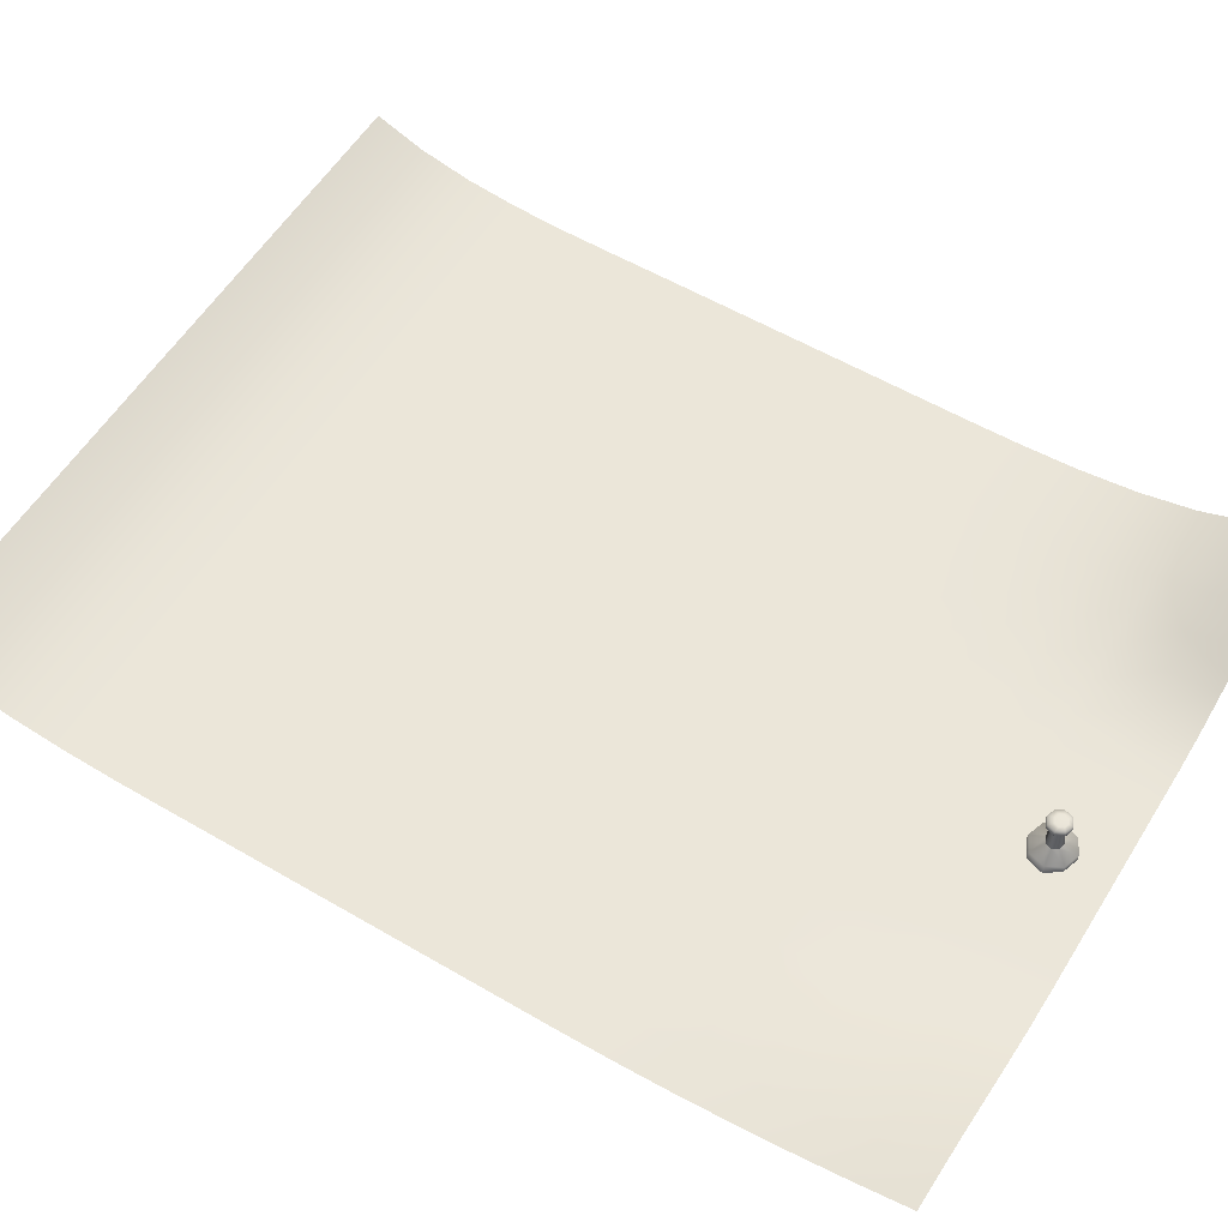
<metadata>
{"format":"obj","ext":"obj","renderer":"f3d","projection":"perspective","resolution":1024,"background":"white","views":[{"elev":56.7,"azim":118.1,"up":"+Z"}]}
</metadata>
<code>
o drawing.005
v 2.734 1.743 -3.267
v 2.733 1.728 -3.261
v 2.722 1.744 -3.267
v 2.723 1.76 -3.271
v 2.724 1.776 -3.273
v 2.735 1.759 -3.271
v 2.721 1.729 -3.261
v 2.71 1.744 -3.267
v 2.711 1.76 -3.271
v 2.712 1.777 -3.273
v 2.709 1.729 -3.261
v 2.698 1.745 -3.267
v 2.699 1.761 -3.271
v 2.7 1.778 -3.273
v 2.697 1.73 -3.261
v 2.686 1.746 -3.267
v 2.687 1.762 -3.271
v 2.688 1.778 -3.273
v 2.725 1.793 -3.273
v 2.736 1.776 -3.273
v 2.713 1.794 -3.273
v 2.701 1.795 -3.273
v 2.689 1.795 -3.273
v 2.726 1.81 -3.273
v 2.737 1.793 -3.273
v 2.714 1.811 -3.273
v 2.702 1.812 -3.273
v 2.69 1.812 -3.273
v 2.727 1.827 -3.273
v 2.738 1.809 -3.273
v 2.715 1.828 -3.273
v 2.703 1.828 -3.273
v 2.691 1.829 -3.273
v 2.745 1.727 -3.261
v 2.746 1.742 -3.267
v 2.674 1.747 -3.267
v 2.675 1.763 -3.271
v 2.685 1.731 -3.261
v 2.673 1.731 -3.261
v 2.679 1.83 -3.273
v 2.678 1.813 -3.273
v 2.75 1.809 -3.273
v 2.749 1.792 -3.273
v 2.739 1.826 -3.273
v 2.751 1.825 -3.273
v 2.676 1.779 -3.273
v 2.748 1.775 -3.273
v 2.677 1.796 -3.273
v 2.747 1.758 -3.271
v 2.662 1.747 -3.267
v 2.661 1.732 -3.261
v 2.65 1.748 -3.267
v 2.651 1.764 -3.271
v 2.652 1.781 -3.273
v 2.663 1.763 -3.271
v 2.649 1.733 -3.261
v 2.638 1.749 -3.267
v 2.639 1.765 -3.271
v 2.64 1.781 -3.273
v 2.637 1.733 -3.261
v 2.626 1.749 -3.267
v 2.627 1.765 -3.271
v 2.628 1.782 -3.273
v 2.625 1.734 -3.261
v 2.614 1.75 -3.267
v 2.615 1.766 -3.271
v 2.616 1.783 -3.273
v 2.653 1.798 -3.273
v 2.664 1.78 -3.273
v 2.641 1.798 -3.273
v 2.629 1.799 -3.273
v 2.617 1.8 -3.273
v 2.654 1.814 -3.273
v 2.665 1.797 -3.273
v 2.642 1.815 -3.273
v 2.63 1.816 -3.273
v 2.618 1.817 -3.273
v 2.655 1.831 -3.273
v 2.666 1.814 -3.273
v 2.643 1.832 -3.273
v 2.63 1.832 -3.273
v 2.618 1.833 -3.273
v 2.602 1.751 -3.267
v 2.603 1.767 -3.271
v 2.613 1.735 -3.261
v 2.601 1.736 -3.261
v 2.606 1.834 -3.273
v 2.606 1.817 -3.273
v 2.667 1.83 -3.273
v 2.604 1.783 -3.273
v 2.605 1.8 -3.273
v 2.59 1.751 -3.267
v 2.589 1.736 -3.261
v 2.578 1.752 -3.267
v 2.579 1.768 -3.271
v 2.579 1.785 -3.273
v 2.591 1.768 -3.271
v 2.577 1.737 -3.261
v 2.566 1.753 -3.267
v 2.567 1.769 -3.271
v 2.567 1.786 -3.273
v 2.565 1.738 -3.261
v 2.554 1.754 -3.267
v 2.554 1.77 -3.271
v 2.555 1.786 -3.273
v 2.553 1.738 -3.261
v 2.542 1.754 -3.267
v 2.542 1.77 -3.271
v 2.543 1.787 -3.273
v 2.58 1.802 -3.273
v 2.591 1.784 -3.273
v 2.568 1.802 -3.273
v 2.556 1.803 -3.273
v 2.544 1.804 -3.273
v 2.581 1.819 -3.273
v 2.592 1.801 -3.273
v 2.569 1.819 -3.273
v 2.557 1.82 -3.273
v 2.545 1.821 -3.273
v 2.582 1.835 -3.273
v 2.593 1.818 -3.273
v 2.57 1.836 -3.273
v 2.558 1.837 -3.273
v 2.546 1.837 -3.273
v 2.53 1.755 -3.267
v 2.53 1.771 -3.271
v 2.541 1.739 -3.261
v 2.529 1.74 -3.261
v 2.534 1.838 -3.273
v 2.533 1.821 -3.273
v 2.594 1.835 -3.273
v 2.531 1.788 -3.273
v 2.532 1.805 -3.273
v 2.74 1.842 -3.273
v 2.728 1.843 -3.273
v 2.728 1.86 -3.273
v 2.729 1.876 -3.273
v 2.741 1.859 -3.273
v 2.716 1.844 -3.273
v 2.716 1.86 -3.273
v 2.717 1.877 -3.273
v 2.704 1.845 -3.273
v 2.704 1.861 -3.273
v 2.705 1.877 -3.273
v 2.692 1.845 -3.273
v 2.692 1.862 -3.273
v 2.693 1.878 -3.273
v 2.73 1.892 -3.273
v 2.741 1.875 -3.273
v 2.718 1.893 -3.273
v 2.706 1.894 -3.273
v 2.694 1.894 -3.273
v 2.731 1.909 -3.273
v 2.742 1.892 -3.273
v 2.719 1.909 -3.273
v 2.707 1.91 -3.273
v 2.695 1.911 -3.273
v 2.732 1.925 -3.273
v 2.743 1.908 -3.273
v 2.72 1.926 -3.273
v 2.708 1.926 -3.273
v 2.696 1.927 -3.273
v 2.752 1.842 -3.273
v 2.679 1.846 -3.273
v 2.68 1.862 -3.273
v 2.684 1.928 -3.273
v 2.683 1.912 -3.273
v 2.755 1.907 -3.273
v 2.754 1.891 -3.273
v 2.744 1.924 -3.273
v 2.756 1.924 -3.273
v 2.681 1.879 -3.273
v 2.753 1.875 -3.273
v 2.682 1.895 -3.273
v 2.753 1.858 -3.273
v 2.667 1.847 -3.273
v 2.655 1.847 -3.273
v 2.656 1.864 -3.273
v 2.657 1.88 -3.273
v 2.668 1.863 -3.273
v 2.643 1.848 -3.273
v 2.644 1.864 -3.273
v 2.645 1.881 -3.273
v 2.631 1.849 -3.273
v 2.632 1.865 -3.273
v 2.633 1.882 -3.273
v 2.619 1.85 -3.273
v 2.62 1.866 -3.273
v 2.621 1.882 -3.273
v 2.658 1.897 -3.273
v 2.669 1.879 -3.273
v 2.646 1.897 -3.273
v 2.634 1.898 -3.273
v 2.622 1.899 -3.273
v 2.659 1.913 -3.273
v 2.67 1.896 -3.273
v 2.647 1.914 -3.273
v 2.635 1.914 -3.273
v 2.623 1.915 -3.273
v 2.66 1.929 -3.273
v 2.671 1.912 -3.273
v 2.648 1.93 -3.273
v 2.636 1.931 -3.273
v 2.624 1.931 -3.273
v 2.607 1.85 -3.273
v 2.608 1.867 -3.273
v 2.612 1.932 -3.273
v 2.611 1.916 -3.273
v 2.672 1.929 -3.273
v 2.609 1.883 -3.273
v 2.61 1.899 -3.273
v 2.595 1.851 -3.273
v 2.583 1.852 -3.273
v 2.584 1.868 -3.273
v 2.585 1.884 -3.273
v 2.596 1.867 -3.273
v 2.571 1.852 -3.273
v 2.572 1.869 -3.273
v 2.573 1.885 -3.273
v 2.559 1.853 -3.273
v 2.56 1.869 -3.273
v 2.561 1.886 -3.273
v 2.547 1.854 -3.273
v 2.548 1.87 -3.273
v 2.549 1.887 -3.273
v 2.586 1.901 -3.273
v 2.597 1.884 -3.273
v 2.574 1.901 -3.273
v 2.562 1.902 -3.273
v 2.55 1.903 -3.273
v 2.587 1.917 -3.273
v 2.598 1.9 -3.273
v 2.575 1.918 -3.273
v 2.563 1.919 -3.273
v 2.551 1.919 -3.273
v 2.588 1.934 -3.273
v 2.599 1.916 -3.273
v 2.576 1.934 -3.273
v 2.564 1.935 -3.273
v 2.552 1.936 -3.273
v 2.535 1.854 -3.273
v 2.536 1.871 -3.273
v 2.54 1.936 -3.273
v 2.539 1.92 -3.273
v 2.6 1.933 -3.273
v 2.537 1.887 -3.273
v 2.538 1.904 -3.273
v 2.745 1.941 -3.273
v 2.733 1.941 -3.273
v 2.734 1.958 -3.272
v 2.735 1.974 -3.271
v 2.746 1.957 -3.272
v 2.721 1.942 -3.273
v 2.722 1.959 -3.273
v 2.723 1.975 -3.272
v 2.709 1.943 -3.273
v 2.71 1.959 -3.273
v 2.711 1.976 -3.273
v 2.697 1.944 -3.273
v 2.698 1.96 -3.273
v 2.699 1.976 -3.273
v 2.736 1.991 -3.269
v 2.747 1.974 -3.27
v 2.724 1.991 -3.271
v 2.712 1.992 -3.272
v 2.7 1.993 -3.273
v 2.737 2.007 -3.267
v 2.748 1.99 -3.268
v 2.725 2.008 -3.269
v 2.713 2.008 -3.271
v 2.701 2.009 -3.273
v 2.738 2.023 -3.264
v 2.749 2.007 -3.266
v 2.726 2.024 -3.267
v 2.714 2.025 -3.27
v 2.702 2.025 -3.272
v 2.757 1.94 -3.273
v 2.685 1.944 -3.273
v 2.686 1.961 -3.273
v 2.69 2.026 -3.273
v 2.689 2.01 -3.273
v 2.761 2.006 -3.265
v 2.76 1.99 -3.268
v 2.75 2.023 -3.262
v 2.762 2.022 -3.261
v 2.687 1.977 -3.273
v 2.759 1.973 -3.27
v 2.688 1.993 -3.273
v 2.758 1.957 -3.272
v 2.673 1.945 -3.273
v 2.661 1.946 -3.273
v 2.662 1.962 -3.273
v 2.663 1.978 -3.273
v 2.674 1.961 -3.273
v 2.649 1.946 -3.273
v 2.65 1.963 -3.273
v 2.651 1.979 -3.273
v 2.637 1.947 -3.273
v 2.638 1.963 -3.273
v 2.639 1.98 -3.273
v 2.625 1.948 -3.273
v 2.626 1.964 -3.273
v 2.627 1.981 -3.273
v 2.664 1.995 -3.273
v 2.675 1.978 -3.273
v 2.652 1.996 -3.273
v 2.64 1.996 -3.273
v 2.628 1.997 -3.273
v 2.665 2.011 -3.273
v 2.676 1.994 -3.273
v 2.653 2.012 -3.273
v 2.641 2.013 -3.273
v 2.629 2.013 -3.273
v 2.666 2.028 -3.273
v 2.677 2.01 -3.273
v 2.654 2.028 -3.273
v 2.642 2.029 -3.273
v 2.63 2.03 -3.273
v 2.613 1.949 -3.273
v 2.614 1.965 -3.273
v 2.618 2.03 -3.273
v 2.617 2.014 -3.273
v 2.678 2.027 -3.273
v 2.615 1.981 -3.273
v 2.616 1.998 -3.273
v 2.601 1.949 -3.273
v 2.589 1.95 -3.273
v 2.59 1.967 -3.273
v 2.591 1.983 -3.273
v 2.602 1.966 -3.273
v 2.577 1.951 -3.273
v 2.578 1.968 -3.273
v 2.579 1.985 -3.272
v 2.565 1.952 -3.273
v 2.566 1.969 -3.273
v 2.567 1.986 -3.271
v 2.553 1.952 -3.273
v 2.554 1.97 -3.272
v 2.555 1.987 -3.27
v 2.592 2 -3.272
v 2.603 1.982 -3.273
v 2.58 2.001 -3.27
v 2.568 2.003 -3.268
v 2.556 2.004 -3.267
v 2.593 2.016 -3.27
v 2.604 1.999 -3.273
v 2.581 2.017 -3.267
v 2.569 2.019 -3.264
v 2.557 2.02 -3.261
v 2.594 2.032 -3.268
v 2.605 2.015 -3.272
v 2.582 2.033 -3.262
v 2.57 2.033 -3.257
v 2.558 2.034 -3.253
v 2.541 1.953 -3.273
v 2.542 1.971 -3.272
v 2.546 2.035 -3.252
v 2.545 2.021 -3.26
v 2.606 2.031 -3.272
v 2.543 1.988 -3.27
v 2.544 2.005 -3.266
f 335 334 331 332
f 47 43 25 20
f 90 91 116 111
f 299 298 295 296
f 235 230 229 234
f 286 279 260 261
f 35 49 6 1
f 81 76 75 80
f 304 293 305 310
f 160 253 256 161
f 244 247 230 235
f 133 132 109 114
f 95 94 92 97
f 202 295 298 203
f 151 144 141 150
f 316 311 309 314
f 165 164 145 146
f 37 36 16 17
f 185 184 181 182
f 41 28 33 40
f 265 258 255 264
f 36 50 51 39
f 297 296 292 293
f 46 48 74 69
f 325 324 303 308
f 349 344 343 348
f 254 253 249 250
f 279 286 305 294
f 324 325 346 341
f 356 355 337 338
f 120 115 121 131
f 320 324 341 330
f 303 302 299 300
f 247 246 225 230
f 48 46 18 23
f 101 100 95 96
f 240 337 355 243
f 44 30 42 45
f 323 315 281 280
f 276 271 270 275
f 59 58 53 54
f 38 16 36 39
f 189 188 185 186
f 104 103 99 100
f 56 52 57 60
f 84 83 65 66
f 211 208 237 232
f 84 90 111 97
f 44 134 135 29
f 82 87 88 77
f 352 347 345 350
f 93 86 83 92
f 23 18 14 22
f 63 62 58 59
f 2 34 35 1
f 72 67 63 71
f 7 3 8 11
f 215 214 216 227
f 62 61 57 58
f 302 301 298 299
f 230 225 222 229
f 360 356 338 339
f 85 65 83 86
f 236 327 331 238
f 306 297 293 304
f 347 342 340 345
f 118 113 112 117
f 71 63 59 70
f 80 181 184 81
f 60 57 61 64
f 28 23 22 27
f 311 306 304 309
f 270 265 264 269
f 89 79 41 40
f 238 331 334 239
f 319 320 330 326
f 219 218 214 215
f 64 61 65 85
f 205 206 216 212
f 124 129 130 119
f 91 90 67 72
f 163 134 44 45
f 119 114 113 118
f 209 290 291 200
f 200 195 201 209
f 225 224 221 222
f 353 348 347 352
f 105 104 100 101
f 18 17 13 14
f 359 351 322 321
f 182 181 177 178
f 226 215 227 232
f 10 9 4 5
f 340 329 341 346
f 152 147 144 151
f 214 213 212 216
f 195 190 196 201
f 172 174 196 191
f 281 288 266 271
f 144 143 140 141
f 117 112 110 115
f 113 105 101 112
f 29 24 30 44
f 317 312 311 316
f 53 52 50 55
f 78 73 79 89
f 13 12 8 9
f 98 94 99 102
f 29 135 139 31
f 162 166 167 157
f 106 103 107 127
f 164 176 89 40
f 278 279 294 290
f 82 77 76 81
f 342 333 329 340
f 333 332 328 329
f 77 72 71 76
f 329 328 330 341
f 157 152 151 156
f 233 228 226 231
f 332 331 327 328
f 338 337 334 335
f 339 338 335 336
f 68 54 69 74
f 126 125 107 108
f 124 223 241 129
f 211 210 189 194
f 155 150 148 153
f 37 46 69 55
f 21 10 5 19
f 160 155 153 158
f 320 319 301 302
f 31 139 142 32
f 26 21 19 24
f 288 281 315 310
f 234 229 228 233
f 96 95 97 111
f 179 178 180 191
f 222 221 218 219
f 208 199 204 207
f 284 273 282 285
f 205 212 131 87
f 141 140 136 137
f 73 68 74 79
f 296 295 291 292
f 158 153 159 170
f 146 145 142 143
f 156 151 150 155
f 123 220 223 124
f 88 91 72 77
f 78 177 181 80
f 245 237 208 207
f 36 37 55 50
f 343 336 333 342
f 345 340 346 351
f 197 192 190 195
f 164 165 180 176
f 336 335 332 333
f 110 96 111 116
f 132 126 108 109
f 83 84 97 92
f 140 139 135 136
f 58 57 52 53
f 194 189 186 193
f 228 219 215 226
f 90 84 66 67
f 209 201 167 166
f 123 118 117 122
f 245 326 327 236
f 244 235 240 243
f 75 70 68 73
f 277 248 170 171
f 24 19 25 30
f 136 135 134 138
f 27 22 21 26
f 14 13 9 10
f 174 167 201 196
f 240 235 234 239
f 167 174 152 157
f 199 194 193 198
f 91 88 121 116
f 80 75 73 78
f 19 5 20 25
f 218 217 213 214
f 17 16 12 13
f 203 298 301 204
f 33 145 164 40
f 93 92 94 98
f 115 110 116 121
f 322 325 308 313
f 350 345 351 359
f 174 172 147 152
f 170 248 249 158
f 238 233 231 236
f 148 137 149 154
f 269 264 262 267
f 206 205 187 188
f 183 182 178 179
f 150 141 137 148
f 281 271 276 280
f 162 157 156 161
f 209 166 278 290
f 260 259 256 257
f 275 270 269 274
f 112 101 96 110
f 131 212 213 120
f 287 283 268 263
f 272 267 273 284
f 313 308 307 312
f 208 211 194 199
f 318 313 312 317
f 204 199 198 203
f 274 269 267 272
f 292 291 290 294
f 190 179 191 196
f 288 286 261 266
f 66 65 61 62
f 165 172 191 180
f 54 53 55 69
f 32 27 26 31
f 173 169 154 149
f 108 107 103 104
f 308 303 300 307
f 11 8 12 15
f 283 282 273 268
f 172 165 146 147
f 242 241 223 224
f 114 109 105 113
f 170 159 168 171
f 322 313 318 321
f 307 300 297 306
f 245 207 319 326
f 51 50 52 56
f 300 299 296 297
f 255 254 250 251
f 102 99 103 106
f 309 304 310 315
f 221 220 217 218
f 262 251 263 268
f 161 256 259 162
f 2 1 3 7
f 204 301 319 207
f 361 360 339 344
f 169 168 159 154
f 122 217 220 123
f 186 185 182 183
f 286 288 310 305
f 229 222 219 228
f 175 173 149 138
f 239 334 337 240
f 158 249 253 160
f 76 71 70 75
f 266 261 258 265
f 279 278 259 260
f 89 176 177 78
f 210 211 232 227
f 267 262 268 273
f 293 292 294 305
f 261 260 257 258
f 354 357 358 349
f 32 142 145 33
f 31 26 24 29
f 246 242 224 225
f 122 117 115 120
f 82 187 205 87
f 81 184 187 82
f 258 257 254 255
f 200 291 295 202
f 206 210 227 216
f 147 146 143 144
f 178 177 176 180
f 344 339 336 343
f 6 4 3 1
f 49 47 20 6
f 5 4 6 20
f 251 250 252 263
f 224 223 220 221
f 348 343 342 347
f 193 186 183 192
f 48 41 79 74
f 203 198 197 202
f 231 226 232 237
f 22 14 10 21
f 264 255 251 262
f 43 42 30 25
f 130 133 114 119
f 46 37 17 18
f 33 28 27 32
f 324 320 302 303
f 192 183 179 190
f 15 12 16 38
f 70 59 54 68
f 131 121 88 87
f 198 193 192 197
f 210 206 188 189
f 124 119 118 123
f 163 175 138 134
f 100 99 94 95
f 41 48 23 28
f 9 8 3 4
f 312 307 306 311
f 161 156 155 160
f 325 322 351 346
f 314 309 315 323
f 328 327 326 330
f 239 234 233 238
f 143 142 139 140
f 137 136 138 149
f 250 249 248 252
f 202 197 195 200
f 271 266 265 270
f 257 256 253 254
f 127 107 125 128
f 162 259 278 166
f 354 349 348 353
f 188 187 184 185
f 277 289 252 248
f 289 287 263 252
f 67 66 62 63
f 236 231 237 245
f 358 361 344 349
f 153 148 154 159
f 109 108 104 105
f 120 213 217 122
o thumbtack.008
v 2.654 2.009 -3.26
v 2.655 2.009 -3.26
v 2.656 2.011 -3.26
v 2.655 2.012 -3.26
v 2.654 2.013 -3.26
v 2.653 2.012 -3.26
v 2.652 2.011 -3.26
v 2.653 2.009 -3.26
v 2.654 2.008 -3.269
v 2.656 2.009 -3.269
v 2.657 2.011 -3.269
v 2.656 2.013 -3.269
v 2.654 2.013 -3.269
v 2.652 2.013 -3.269
v 2.651 2.011 -3.269
v 2.652 2.009 -3.269
v 2.651 2.008 -3.26
v 2.65 2.011 -3.26
v 2.651 2.013 -3.26
v 2.654 2.015 -3.26
v 2.657 2.013 -3.26
v 2.658 2.011 -3.26
v 2.657 2.008 -3.26
v 2.654 2.007 -3.26
v 2.654 2.007 -3.259
v 2.657 2.008 -3.259
v 2.657 2.011 -3.259
v 2.656 2.013 -3.259
v 2.654 2.014 -3.259
v 2.652 2.013 -3.259
v 2.651 2.011 -3.259
v 2.652 2.008 -3.259
v 2.649 2.006 -3.274
v 2.646 2.011 -3.274
v 2.649 2.015 -3.274
v 2.654 2.017 -3.274
v 2.659 2.016 -3.274
v 2.662 2.011 -3.274
v 2.66 2.006 -3.274
v 2.654 2.004 -3.274
v 2.649 2.006 -3.271
v 2.654 2.004 -3.271
v 2.647 2.011 -3.271
v 2.649 2.015 -3.271
v 2.654 2.018 -3.271
v 2.659 2.016 -3.271
v 2.661 2.011 -3.271
v 2.659 2.006 -3.271
v 2.653 2.01 -3.258
v 2.652 2.011 -3.258
v 2.653 2.012 -3.258
v 2.654 2.013 -3.258
v 2.655 2.013 -3.258
v 2.656 2.011 -3.258
v 2.655 2.01 -3.258
v 2.654 2.009 -3.258
v 2.654 2.01 -3.274
v 2.655 2.01 -3.274
v 2.655 2.011 -3.274
v 2.655 2.011 -3.274
v 2.654 2.012 -3.274
v 2.653 2.011 -3.274
v 2.653 2.011 -3.274
v 2.653 2.01 -3.274
v 2.656 2.009 -3.269
v 2.654 2.008 -3.269
v 2.657 2.011 -3.269
v 2.656 2.013 -3.269
v 2.654 2.013 -3.269
v 2.652 2.013 -3.269
v 2.651 2.011 -3.269
v 2.652 2.009 -3.269
v 2.655 2.009 -3.26
v 2.654 2.009 -3.26
v 2.656 2.011 -3.26
v 2.655 2.012 -3.26
v 2.654 2.013 -3.26
v 2.653 2.012 -3.26
v 2.652 2.011 -3.26
v 2.653 2.009 -3.26
v 2.649 2.006 -3.274
v 2.654 2.004 -3.274
v 2.646 2.011 -3.274
v 2.649 2.015 -3.274
v 2.654 2.018 -3.274
v 2.659 2.016 -3.274
v 2.662 2.011 -3.274
v 2.66 2.006 -3.274
v 2.657 2.008 -3.26
v 2.654 2.007 -3.26
v 2.658 2.011 -3.26
v 2.657 2.013 -3.26
v 2.654 2.015 -3.26
v 2.651 2.013 -3.26
v 2.65 2.011 -3.26
v 2.651 2.008 -3.26
v 2.653 2.01 -3.274
v 2.653 2.011 -3.274
v 2.653 2.011 -3.274
v 2.654 2.012 -3.274
v 2.655 2.011 -3.274
v 2.655 2.011 -3.274
v 2.655 2.01 -3.274
v 2.654 2.01 -3.274
v 2.654 2.01 -3.276
v 2.655 2.01 -3.276
v 2.655 2.011 -3.276
v 2.655 2.011 -3.276
v 2.654 2.012 -3.276
v 2.653 2.011 -3.276
v 2.653 2.011 -3.276
v 2.653 2.01 -3.276
v 2.654 2.011 -3.289
v 2.654 2.011 -3.289
v 2.654 2.011 -3.289
v 2.654 2.011 -3.289
v 2.654 2.011 -3.289
v 2.654 2.011 -3.289
v 2.654 2.011 -3.289
v 2.654 2.011 -3.289
v 2.653 2.01 -3.283
v 2.654 2.01 -3.283
v 2.653 2.011 -3.283
v 2.654 2.011 -3.283
v 2.654 2.011 -3.283
v 2.655 2.011 -3.283
v 2.655 2.011 -3.283
v 2.655 2.01 -3.283
v 2.654 2.01 -3.274
v 2.655 2.01 -3.274
v 2.655 2.011 -3.274
v 2.655 2.011 -3.274
v 2.654 2.012 -3.274
v 2.653 2.011 -3.274
v 2.653 2.011 -3.274
v 2.653 2.01 -3.274
v 2.649 2.006 -3.274
v 2.654 2.004 -3.274
v 2.646 2.011 -3.274
v 2.649 2.015 -3.274
v 2.654 2.018 -3.274
v 2.659 2.016 -3.274
v 2.662 2.011 -3.274
v 2.66 2.006 -3.274
v 2.654 2.004 -3.274
v 2.659 2.006 -3.274
v 2.661 2.011 -3.274
v 2.658 2.015 -3.274
v 2.654 2.017 -3.274
v 2.65 2.015 -3.274
v 2.647 2.011 -3.274
v 2.649 2.006 -3.274
f 369 362 385 378
f 368 369 378 379
f 367 368 379 380
f 366 367 380 381
f 365 366 381 382
f 364 365 382 383
f 363 364 383 384
f 362 363 384 385
f 377 402 403 370
f 376 404 402 377
f 375 405 404 376
f 374 406 405 375
f 373 407 406 374
f 372 408 407 373
f 371 409 408 372
f 370 403 409 371
f 393 386 417 410
f 392 393 410 411
f 391 392 411 412
f 390 391 412 413
f 389 390 413 414
f 388 389 414 415
f 387 388 415 416
f 386 387 416 417
f 412 417 416 413
f 413 416 415 414
f 410 417 412 411
f 427 370 371 426
f 426 371 372 428
f 428 372 373 429
f 429 373 374 430
f 430 374 375 431
f 431 375 376 432
f 432 376 377 433
f 370 427 433 377
f 362 435 434 363
f 435 427 426 434
f 363 434 436 364
f 434 426 428 436
f 364 436 437 365
f 436 428 429 437
f 365 437 438 366
f 437 429 430 438
f 366 438 439 367
f 438 430 431 439
f 367 439 440 368
f 439 431 432 440
f 368 440 441 369
f 440 432 433 441
f 427 435 441 433
f 435 362 369 441
f 498 442 443 499
f 442 394 401 443
f 500 444 442 498
f 444 395 394 442
f 501 445 444 500
f 445 396 395 444
f 502 446 445 501
f 446 397 396 445
f 503 447 446 502
f 447 398 397 446
f 504 448 447 503
f 448 399 398 447
f 505 449 448 504
f 449 400 399 448
f 499 443 449 505
f 443 401 400 449
f 384 450 451 385
f 450 387 386 451
f 383 452 450 384
f 452 388 387 450
f 382 453 452 383
f 453 389 388 452
f 381 454 453 382
f 454 390 389 453
f 380 455 454 381
f 455 391 390 454
f 379 456 455 380
f 456 392 391 455
f 378 457 456 379
f 457 393 392 456
f 385 451 457 378
f 451 386 393 457
f 418 425 458 465
f 425 424 459 458
f 424 423 460 459
f 423 422 461 460
f 422 421 462 461
f 421 420 463 462
f 420 419 464 463
f 419 418 465 464
f 464 465 466 467
f 463 464 467 468
f 462 463 468 469
f 461 462 469 470
f 460 461 470 471
f 459 460 471 472
f 458 459 472 473
f 465 458 473 466
f 481 476 477 480
f 476 481 474 475
f 479 480 477 478
f 473 482 483 466
f 482 474 481 483
f 472 484 482 473
f 484 475 474 482
f 471 485 484 472
f 485 476 475 484
f 470 486 485 471
f 486 477 476 485
f 469 487 486 470
f 487 478 477 486
f 468 488 487 469
f 488 479 478 487
f 467 489 488 468
f 489 480 479 488
f 466 483 489 467
f 483 481 480 489
f 506 490 491 507
f 490 418 419 491
f 507 491 492 508
f 491 419 420 492
f 508 492 493 509
f 492 420 421 493
f 509 493 494 510
f 493 421 422 494
f 510 494 495 511
f 494 422 423 495
f 511 495 496 512
f 495 423 424 496
f 512 496 497 513
f 496 424 425 497
f 513 497 490 506
f 497 425 418 490
f 403 499 505 409
f 409 505 504 408
f 408 504 503 407
f 407 503 502 406
f 406 502 501 405
f 405 501 500 404
f 404 500 498 402
f 402 498 499 403
f 394 513 506 401
f 395 512 513 394
f 396 511 512 395
f 397 510 511 396
f 398 509 510 397
f 399 508 509 398
f 400 507 508 399
f 401 506 507 400

</code>
